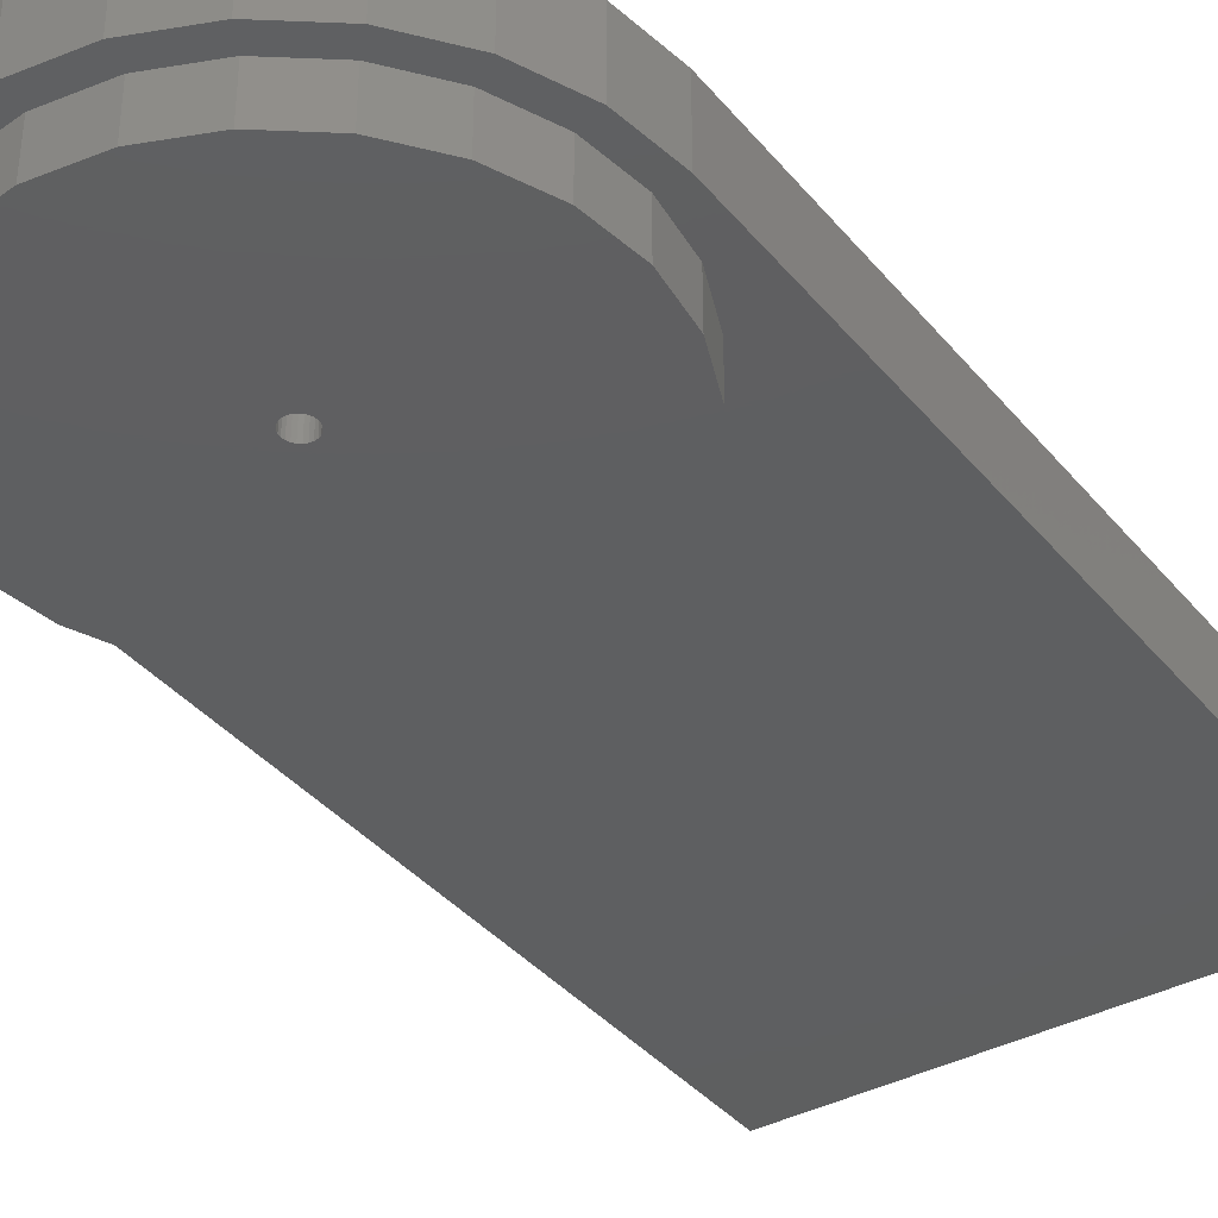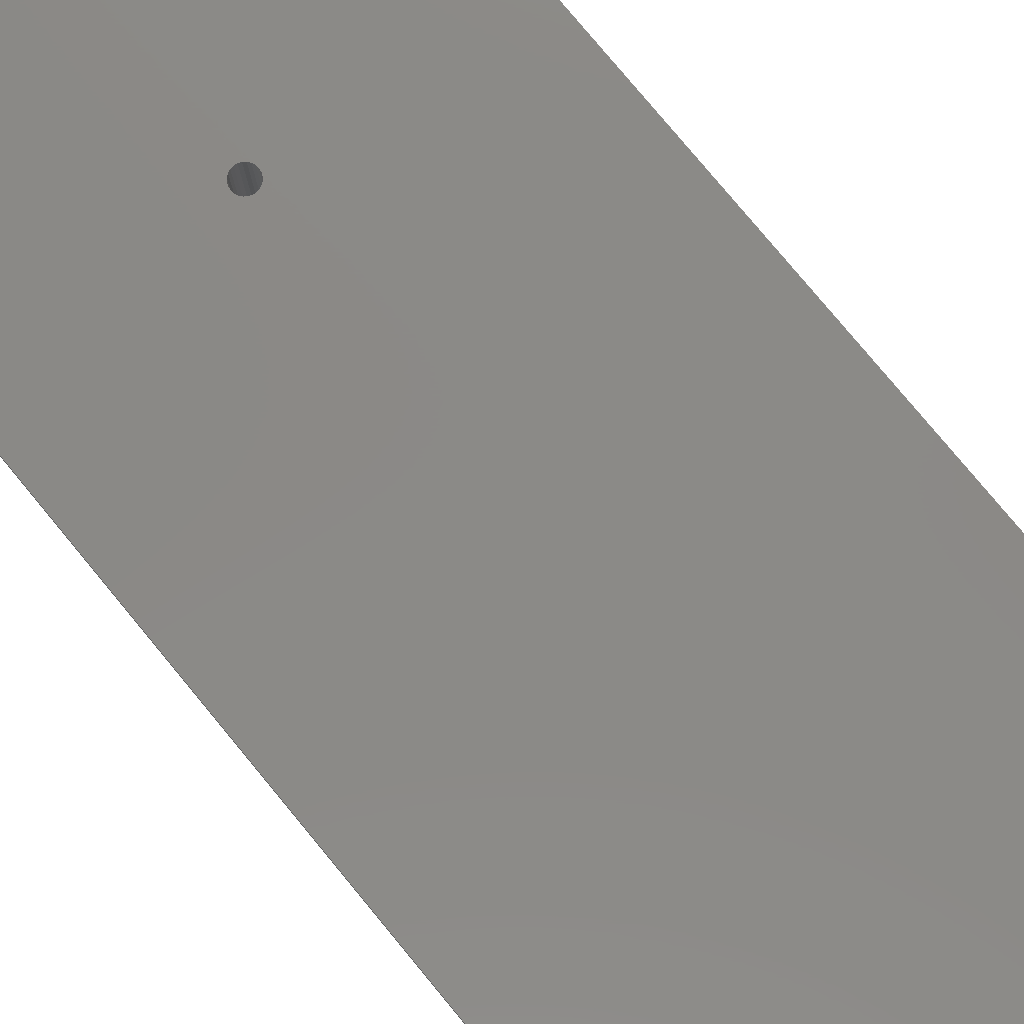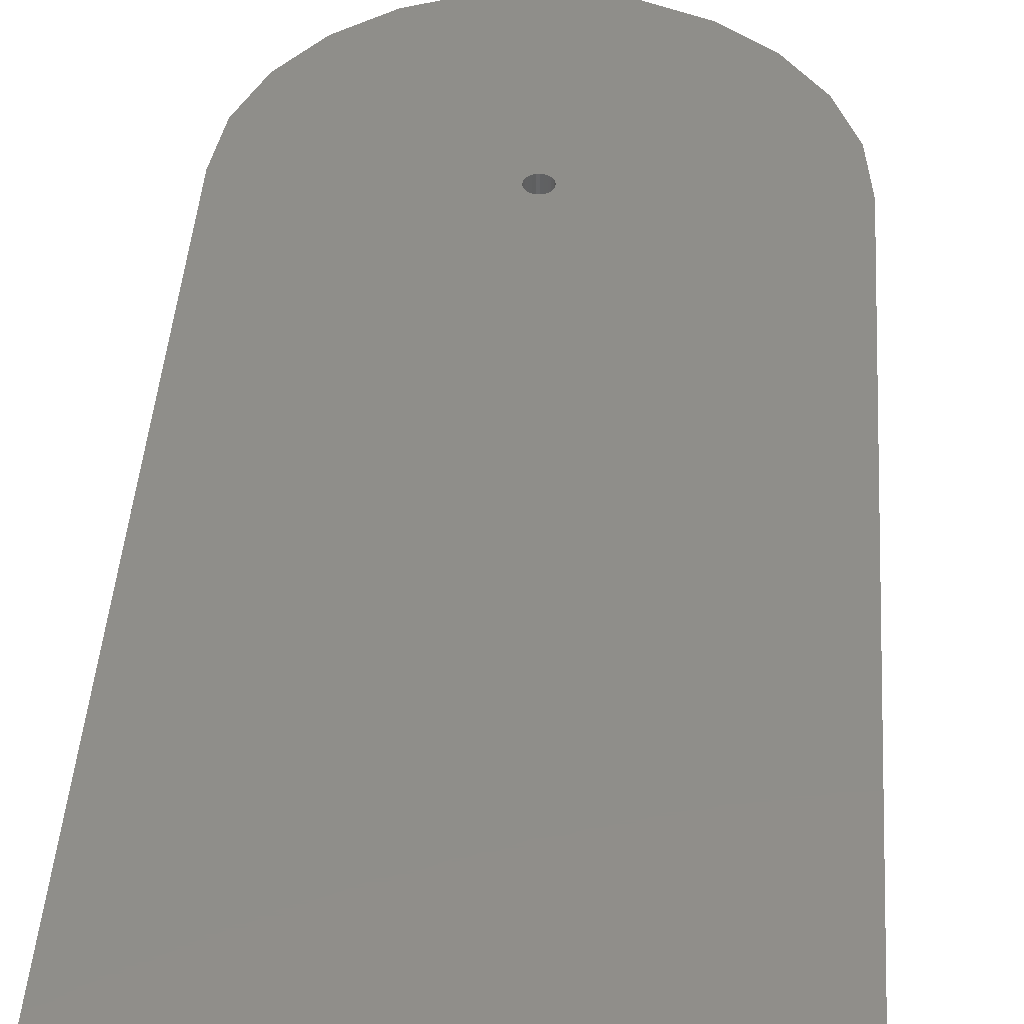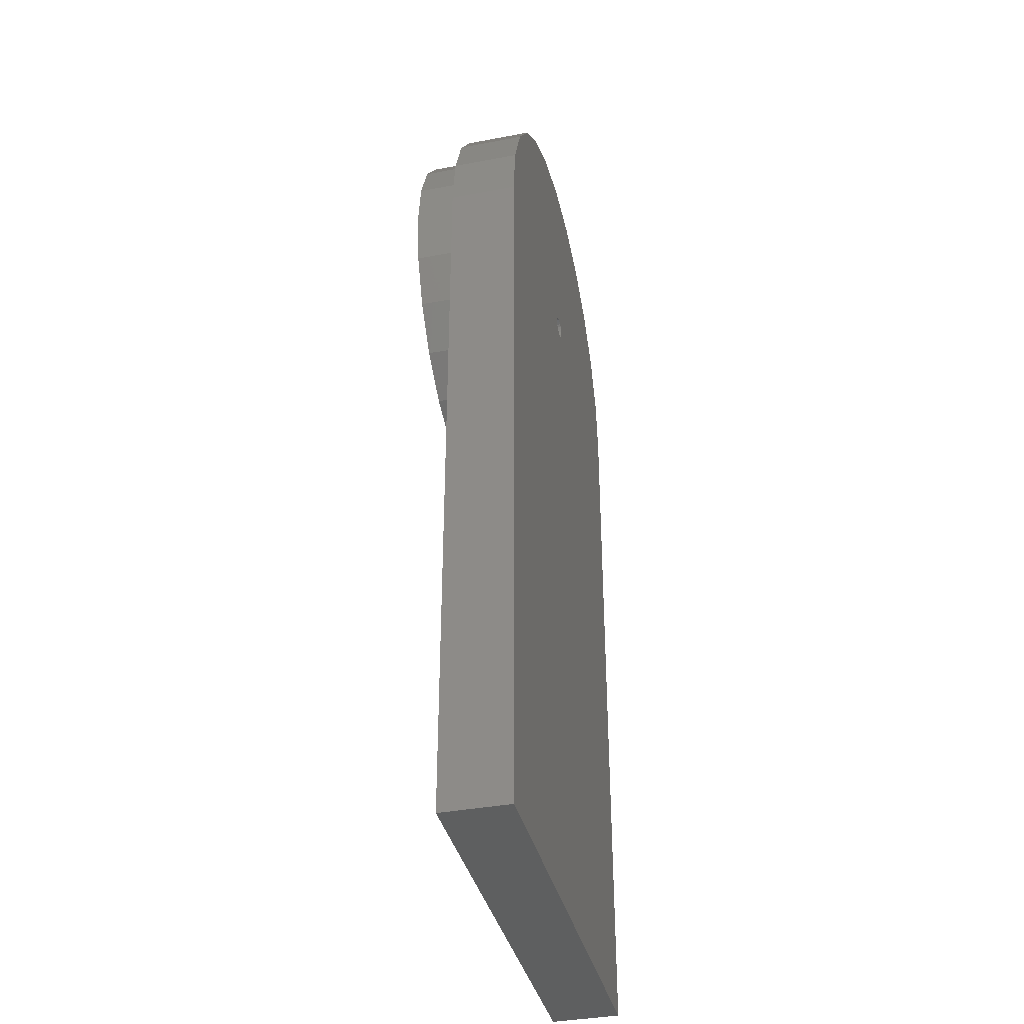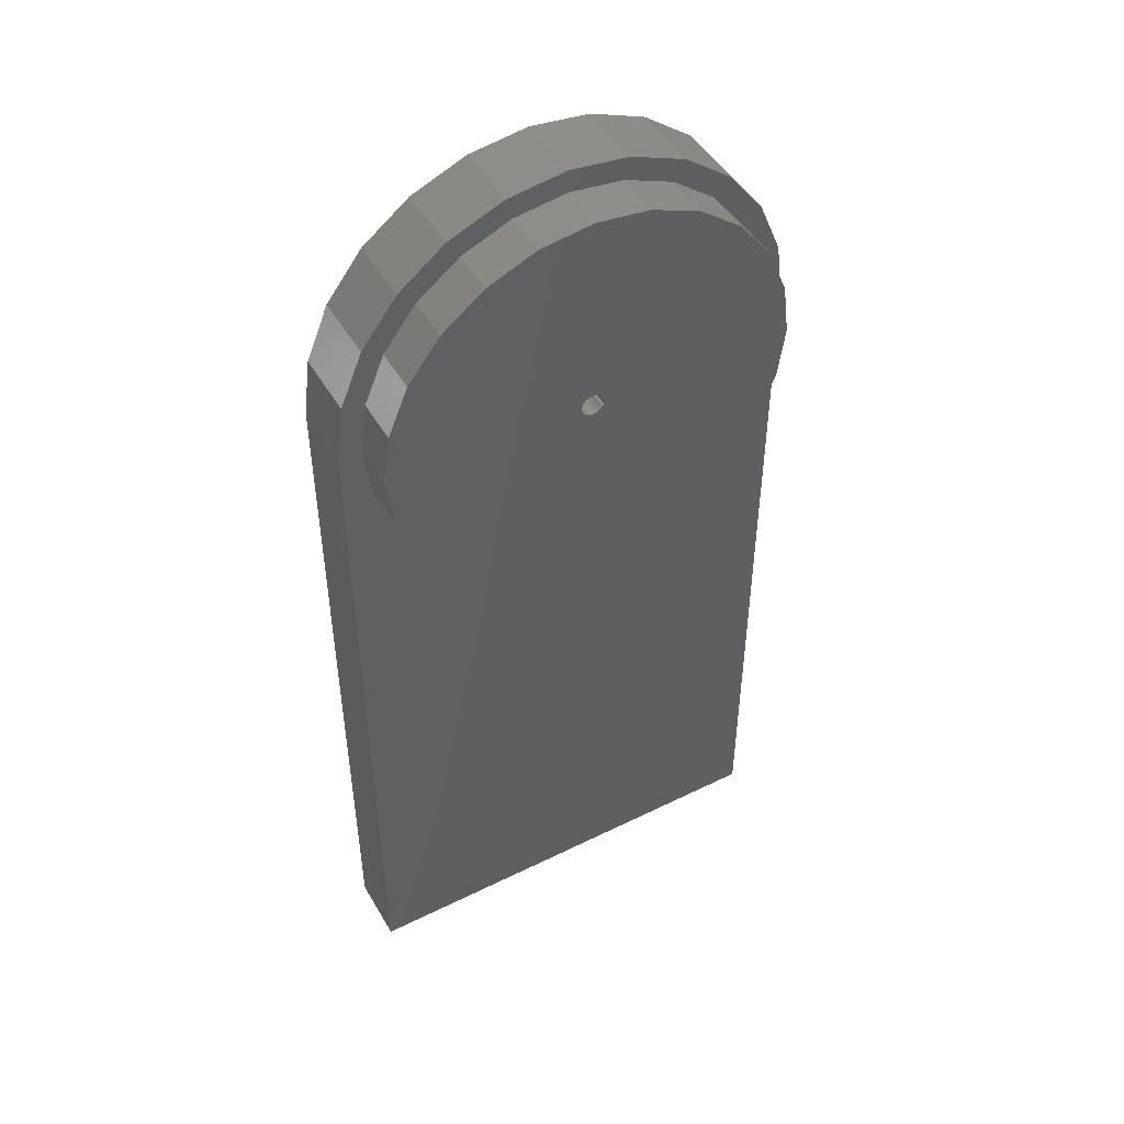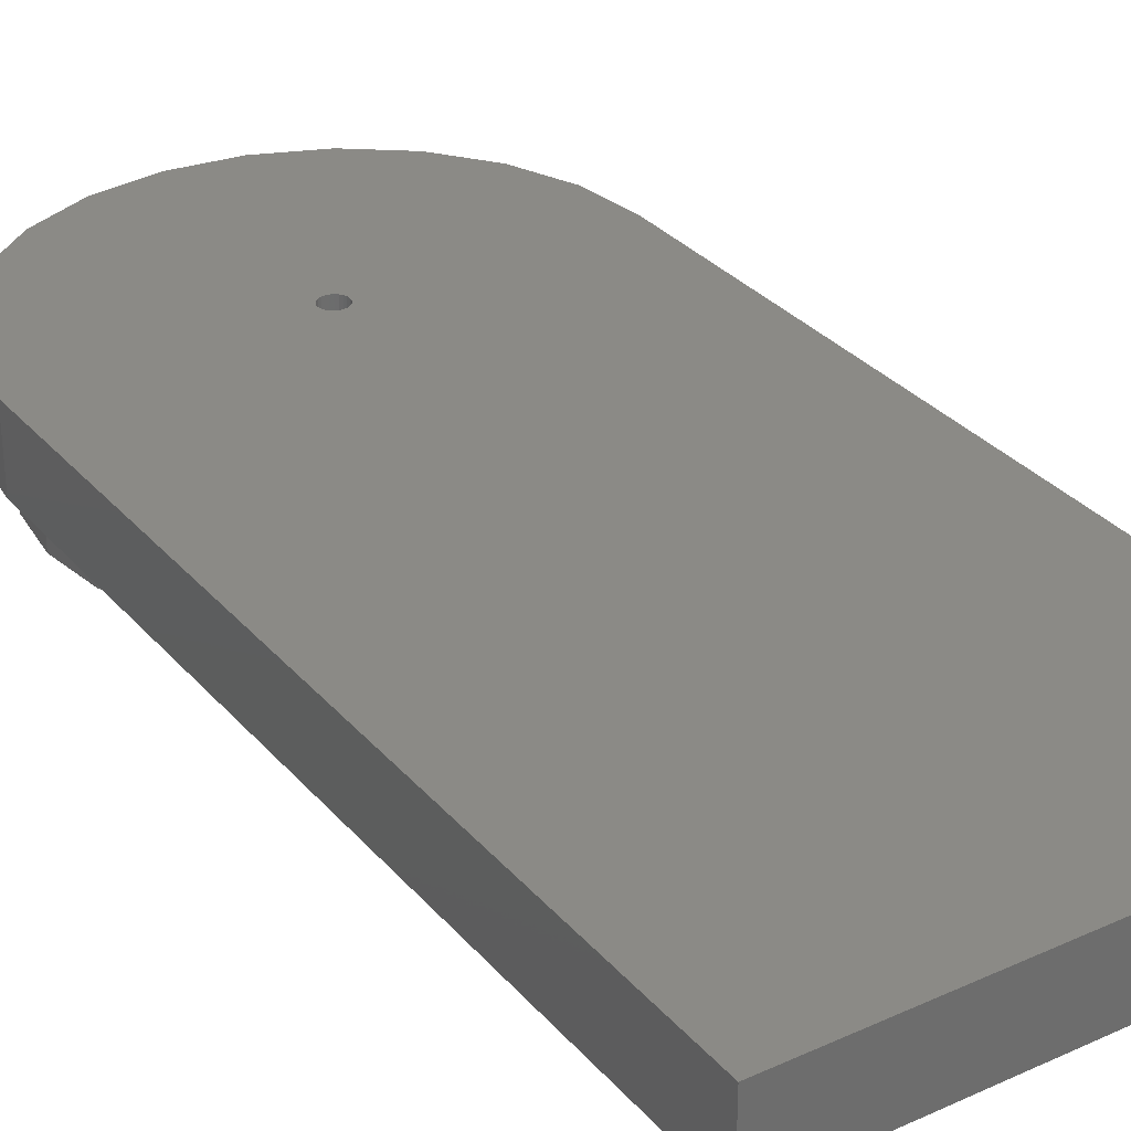
<metadata>
{"format":"stl","ext":"stl","renderer":"f3d","projection":"perspective","resolution":1024,"background":"white","views":[{"elev":-37.5,"azim":-145.5,"up":"+Z"},{"elev":79.7,"azim":-39.7,"up":"+Z"},{"elev":43.9,"azim":4.0,"up":"+Z"},{"elev":-37.6,"azim":-76.4,"up":"+Y"},{"elev":47.9,"azim":151.0,"up":"+Y"},{"elev":31.1,"azim":-33.0,"up":"+Z"}]}
</metadata>
<code>
# stl→obj: 126 verts, 252 faces
v -100 0 0
v -100 0 -30
v -100 -331 -30
v -100 -331 0
v -96.59 25.88 0
v 86.6 50 -30
v 86.6 50 0
v 96.59 25.88 0
v -96.59 25.88 -30
v -86.6 50 0
v -86.6 50 -30
v -70.71 70.71 0
v -70.71 70.71 -30
v -50 86.6 0
v -50 86.6 -30
v -25.88 96.59 0
v -25.88 96.59 -30
v 0 100 0
v 0 100 -30
v 25.88 96.59 0
v 25.88 96.59 -30
v 50 86.6 0
v 50 86.6 -30
v 70.71 70.71 0
v 70.71 70.71 -30
v 96.59 25.88 -30
v 100 0 0
v 100 0 -30
v 100 -331 -30
v 100 -331 0
v 0 5 -50
v 1.294 4.83 -50
v 1.294 4.83 0
v -2.5 4.33 -50
v -1.294 4.83 -50
v -1.294 4.83 0
v -3.536 3.536 -50
v -2.5 4.33 0
v -4.33 2.5 -50
v -3.536 3.536 0
v -4.83 1.294 -50
v -4.33 2.5 0
v -5 0 -50
v -4.83 1.294 0
v -4.83 -1.294 -50
v -5 0 0
v -4.33 -2.5 -50
v -4.83 -1.294 0
v -3.536 -3.536 -50
v -4.33 -2.5 0
v -3.536 -3.536 0
v -1.294 -4.83 -50
v -2.5 -4.33 -50
v -2.5 -4.33 0
v -0 -5 -50
v -1.294 -4.83 0
v 1.294 -4.83 -50
v -0 -5 0
v 2.5 -4.33 -50
v 1.294 -4.83 0
v 3.536 -3.536 -50
v 2.5 -4.33 0
v 4.33 -2.5 -50
v 3.536 -3.536 0
v 4.83 -1.294 -50
v 4.33 -2.5 0
v 5 0 -50
v 4.83 -1.294 0
v 5 0 0
v 0 5 0
v 2.5 4.33 0
v 3.536 3.536 0
v 2.5 4.33 -50
v 4.33 2.5 0
v 3.536 3.536 -50
v 4.83 1.294 0
v 4.33 2.5 -50
v 4.83 1.294 -50
v -63.64 63.64 -30
v -77.94 45 -30
v -86.93 23.29 -30
v 45 77.94 -30
v 0 90 -30
v 63.64 63.64 -30
v 23.29 86.93 -30
v -23.29 86.93 -30
v -45 77.94 -30
v 77.94 45 -30
v 86.93 -23.29 -30
v 45 -77.94 -30
v 63.64 -63.64 -30
v -0 -90 -30
v 90 -0 -30
v 23.29 -86.93 -30
v -23.29 -86.93 -30
v 77.94 -45 -30
v -63.64 -63.64 -30
v -45 -77.94 -30
v -86.93 -23.29 -30
v -77.94 -45 -30
v -90 0 -30
v 86.93 23.29 -30
v 77.94 -45 -50
v 86.93 -23.29 -50
v 90 0 -50
v 63.64 -63.64 -50
v 45 -77.94 -50
v 23.29 -86.93 -50
v -0 -90 -50
v -23.29 -86.93 -50
v -45 -77.94 -50
v -77.94 -45 -50
v -63.64 -63.64 -50
v -86.93 -23.29 -50
v -90 0 -50
v -86.93 23.29 -50
v -77.94 45 -50
v -63.64 63.64 -50
v -45 77.94 -50
v -23.29 86.93 -50
v 0 90 -50
v 23.29 86.93 -50
v 45 77.94 -50
v 63.64 63.64 -50
v 77.94 45 -50
v 86.93 23.29 -50
f 1 2 3
f 3 4 1
f 2 1 5
f 6 7 8
f 5 9 2
f 10 11 9
f 12 13 11
f 14 15 13
f 16 17 15
f 18 19 17
f 20 21 19
f 22 23 21
f 24 25 23
f 7 6 25
f 8 26 6
f 27 28 26
f 26 8 27
f 25 24 7
f 23 22 24
f 21 20 22
f 19 18 20
f 17 16 18
f 15 14 16
f 13 12 14
f 11 10 12
f 9 5 10
f 4 3 29
f 29 30 4
f 30 29 28
f 28 27 30
f 31 32 33
f 34 35 36
f 37 34 38
f 39 37 40
f 41 39 42
f 43 41 44
f 45 43 46
f 47 45 48
f 49 47 50
f 50 51 49
f 52 53 54
f 55 52 56
f 57 55 58
f 59 57 60
f 61 59 62
f 63 61 64
f 65 63 66
f 67 65 68
f 53 49 51
f 68 69 67
f 66 68 65
f 64 66 63
f 62 64 61
f 60 62 59
f 58 60 57
f 56 58 55
f 54 56 52
f 51 54 53
f 48 50 47
f 46 48 45
f 44 46 43
f 42 44 41
f 40 42 39
f 38 40 37
f 36 38 34
f 70 36 35
f 33 70 31
f 71 33 32
f 35 31 70
f 72 71 73
f 74 72 75
f 76 74 77
f 69 76 78
f 78 67 69
f 77 78 76
f 75 77 74
f 73 75 72
f 32 73 71
f 62 60 30
f 44 42 10
f 58 4 30
f 30 27 66
f 58 56 4
f 27 68 66
f 66 64 30
f 76 69 27
f 27 69 68
f 24 22 71
f 20 33 71
f 20 18 70
f 10 5 44
f 5 1 46
f 7 74 76
f 7 24 72
f 70 33 20
f 46 44 5
f 27 8 76
f 72 74 7
f 71 22 20
f 18 16 36
f 14 38 36
f 14 12 40
f 1 48 46
f 76 8 7
f 36 70 18
f 40 38 14
f 12 10 42
f 1 50 48
f 4 51 50
f 71 72 24
f 42 40 12
f 50 1 4
f 4 56 54
f 30 60 58
f 30 64 62
f 36 16 14
f 54 51 4
f 13 79 80
f 11 80 81
f 82 23 25
f 83 19 21
f 25 84 82
f 23 82 85
f 21 85 83
f 19 83 86
f 80 11 13
f 87 15 17
f 88 6 26
f 28 29 89
f 90 91 29
f 29 3 92
f 79 13 15
f 89 93 28
f 81 9 11
f 92 94 29
f 86 17 19
f 3 95 92
f 96 89 29
f 3 97 98
f 3 99 100
f 2 101 99
f 98 95 3
f 99 3 2
f 100 97 3
f 101 2 9
f 29 94 90
f 29 91 96
f 102 26 28
f 84 25 6
f 17 86 87
f 15 87 79
f 9 81 101
f 28 93 102
f 26 102 88
f 6 88 84
f 85 21 23
f 103 96 91
f 104 89 96
f 105 93 89
f 89 104 105
f 96 103 104
f 91 106 103
f 90 107 106
f 94 108 107
f 92 109 108
f 95 110 109
f 98 111 110
f 100 112 113
f 99 114 112
f 101 115 114
f 81 116 115
f 80 117 116
f 79 118 117
f 87 119 118
f 86 120 119
f 83 121 120
f 85 122 121
f 82 123 122
f 84 124 123
f 88 125 124
f 102 126 125
f 93 105 126
f 97 113 111
f 110 95 98
f 111 98 97
f 113 97 100
f 112 100 99
f 114 99 101
f 115 101 81
f 108 94 92
f 116 81 80
f 117 80 79
f 118 79 87
f 119 87 86
f 120 86 83
f 121 83 85
f 122 85 82
f 123 82 84
f 124 84 88
f 125 88 102
f 126 102 93
f 109 92 95
f 107 90 94
f 106 91 90
f 119 34 37
f 119 120 35
f 122 32 31
f 122 123 73
f 116 41 43
f 116 117 39
f 118 37 39
f 35 34 119
f 120 121 31
f 73 32 122
f 107 59 61
f 108 57 59
f 111 53 52
f 113 49 53
f 39 41 116
f 37 118 119
f 123 124 75
f 59 107 108
f 108 109 55
f 53 111 113
f 113 112 47
f 39 117 118
f 75 73 123
f 125 77 75
f 125 126 78
f 103 63 65
f 103 106 61
f 61 63 103
f 105 104 65
f 105 67 78
f 43 115 116
f 31 121 122
f 78 77 125
f 31 35 120
f 112 114 45
f 47 49 113
f 109 110 52
f 65 104 103
f 55 57 108
f 52 110 111
f 78 126 105
f 45 114 115
f 61 106 107
f 65 67 105
f 75 124 125
f 115 43 45
f 45 47 112
f 52 55 109

</code>
